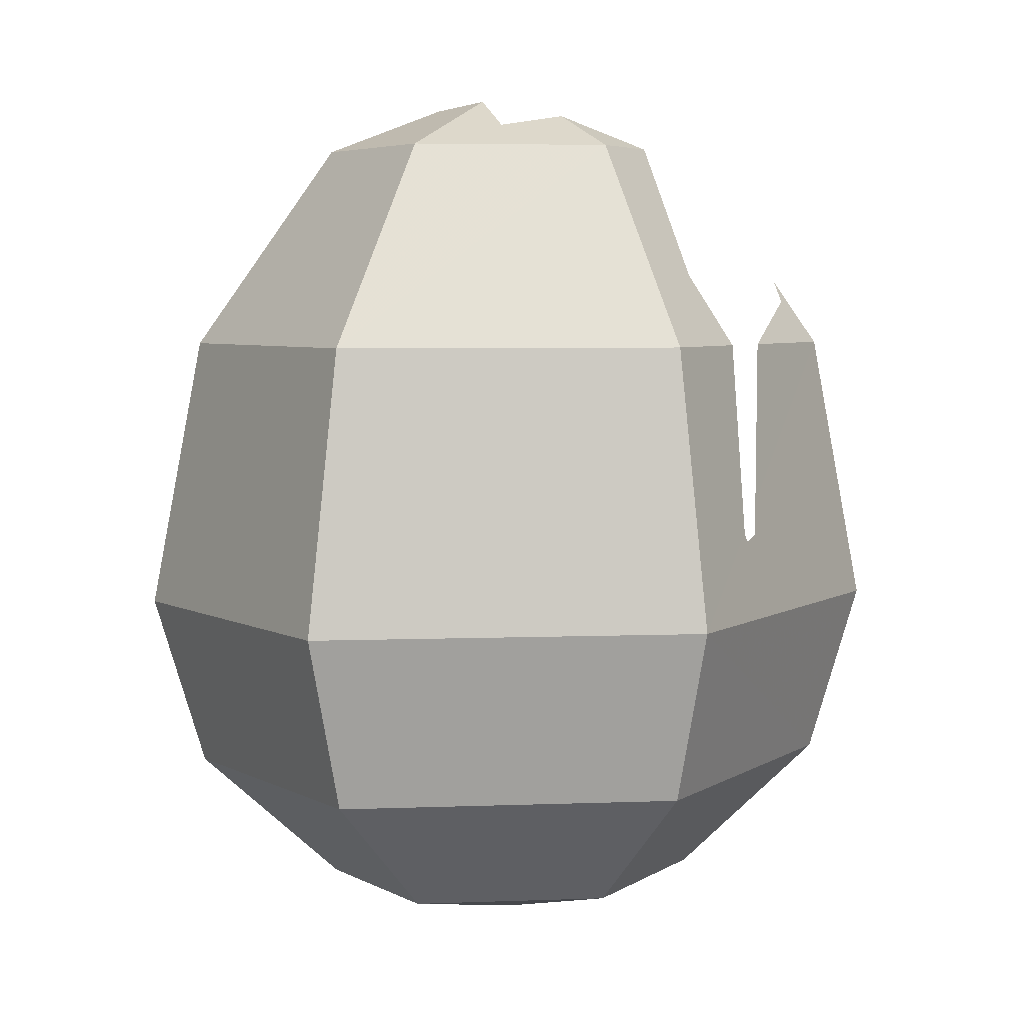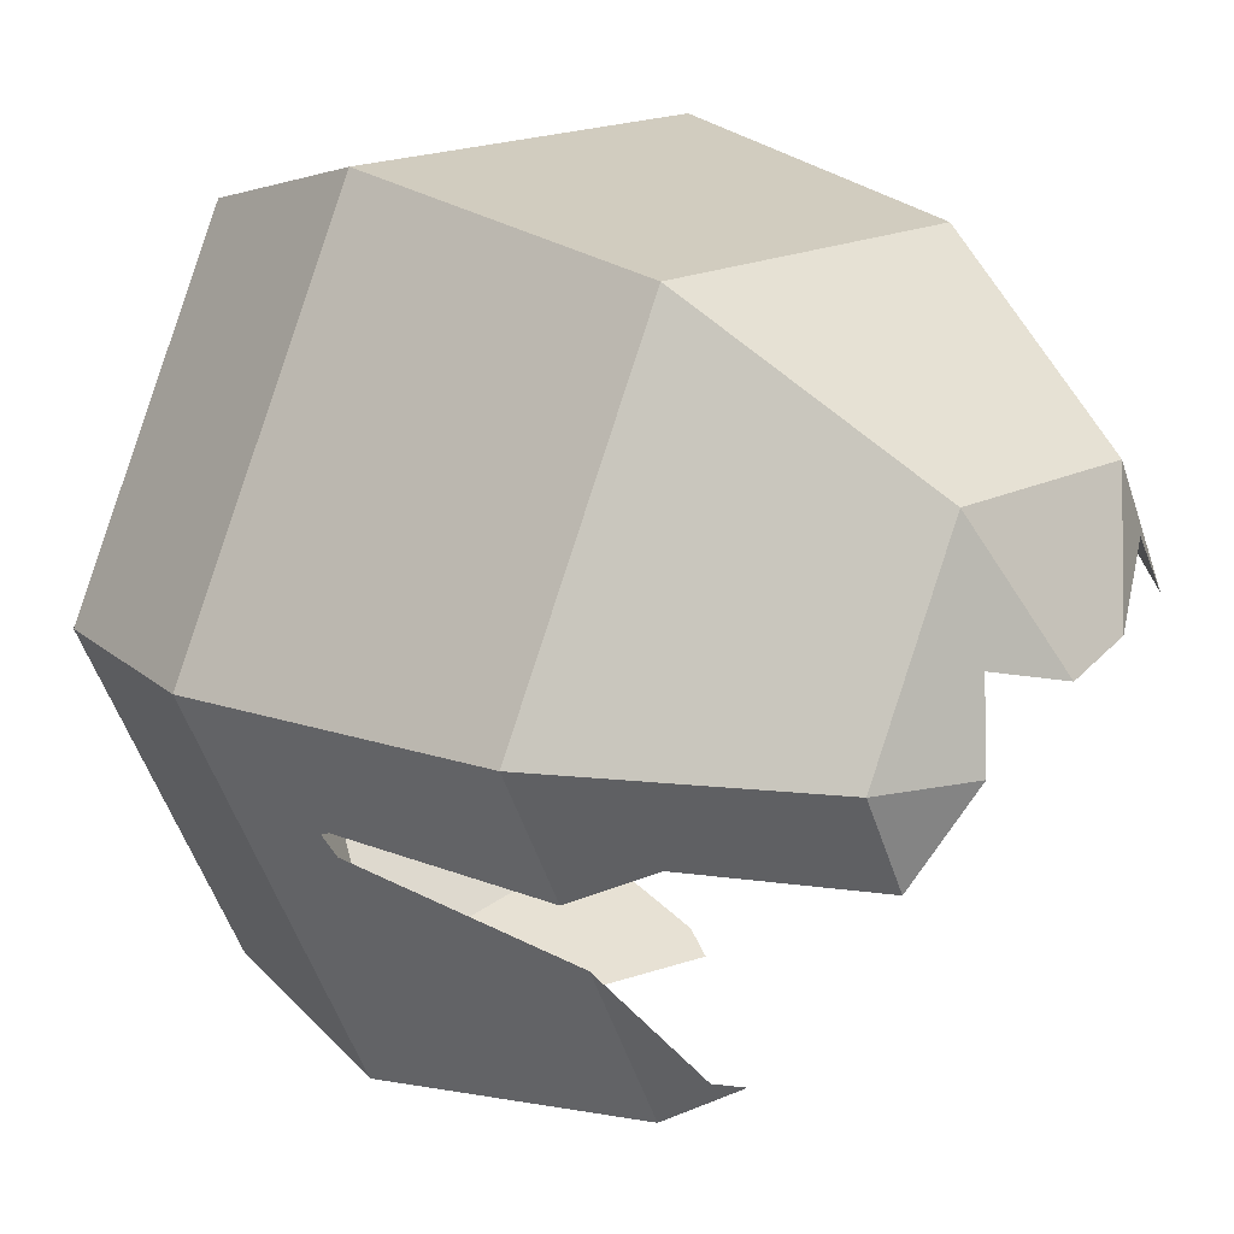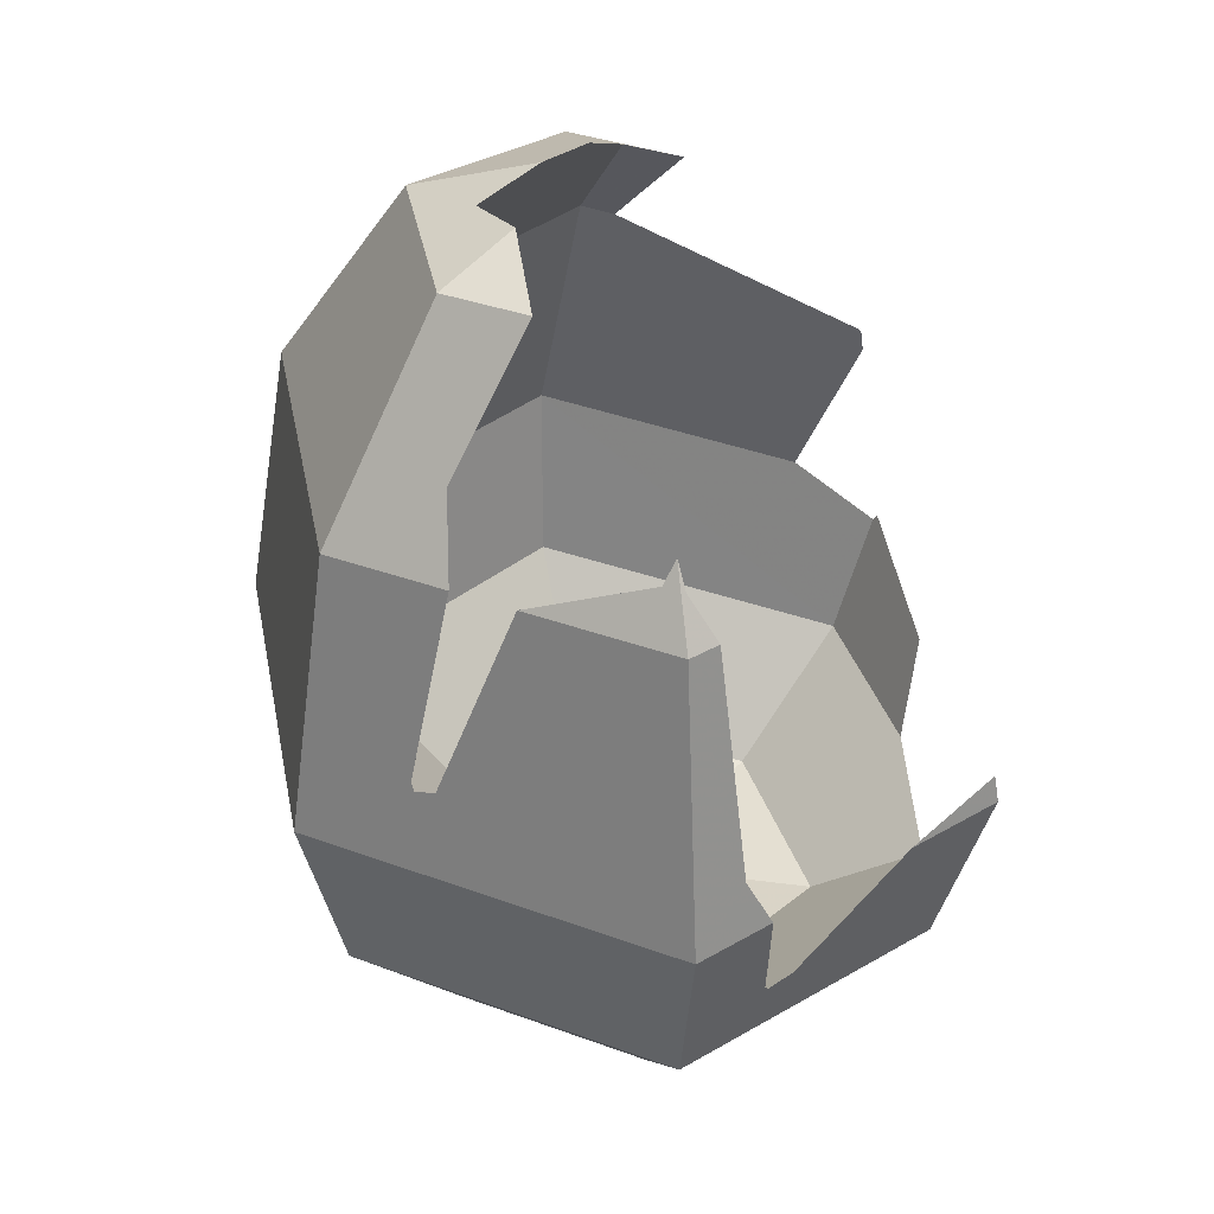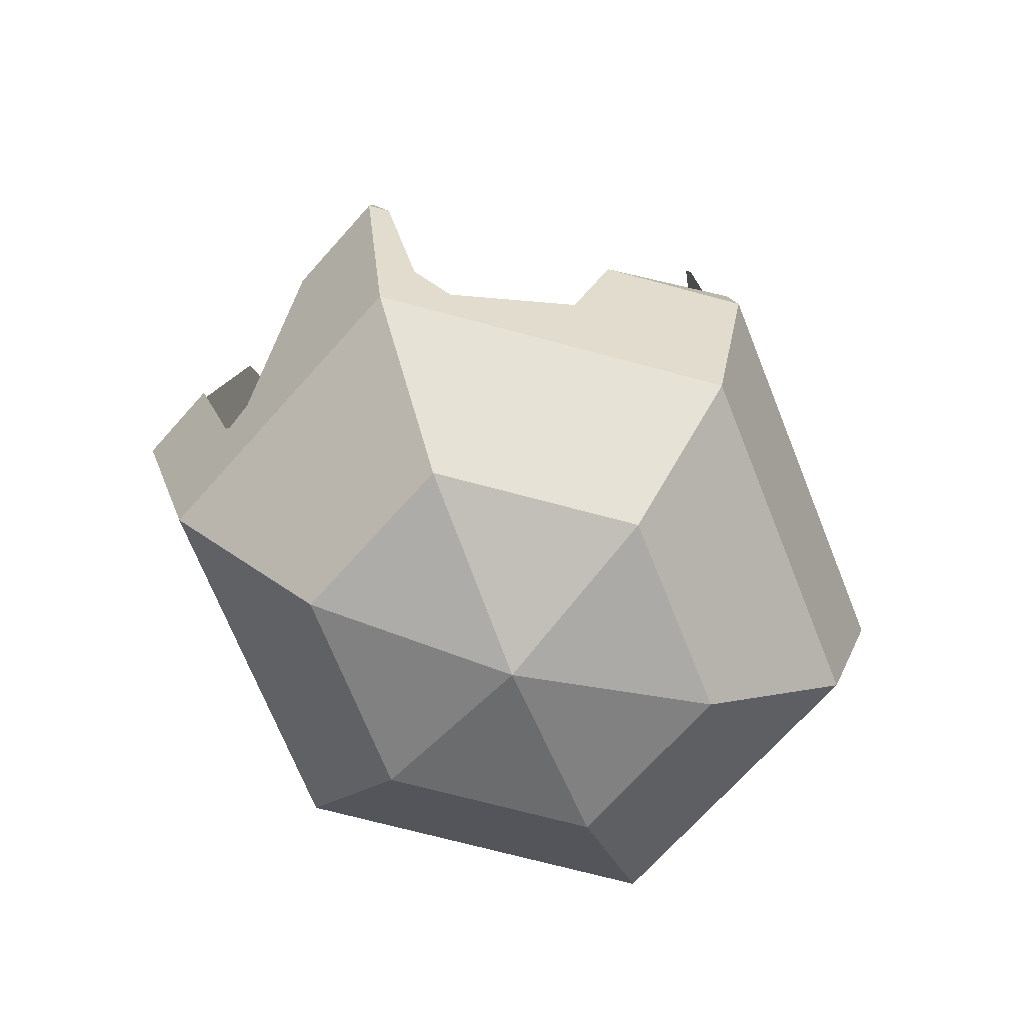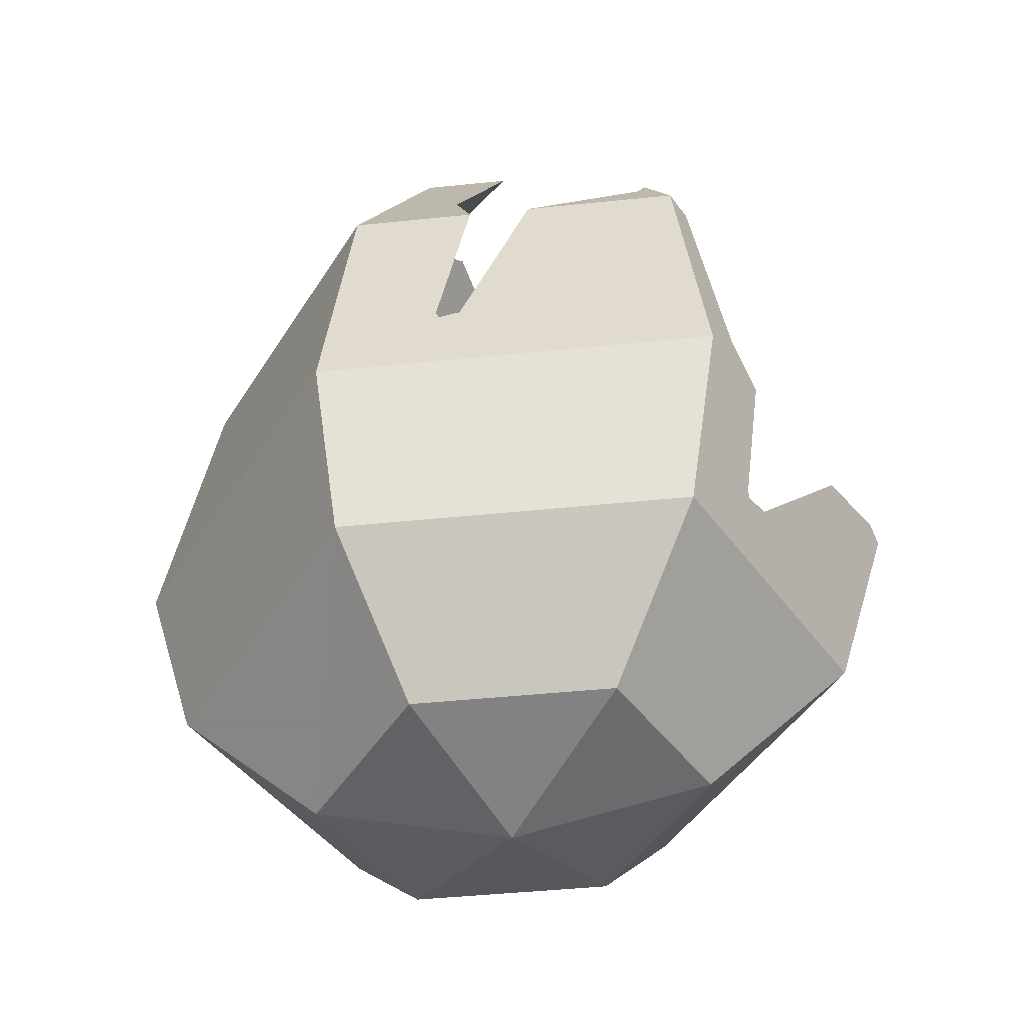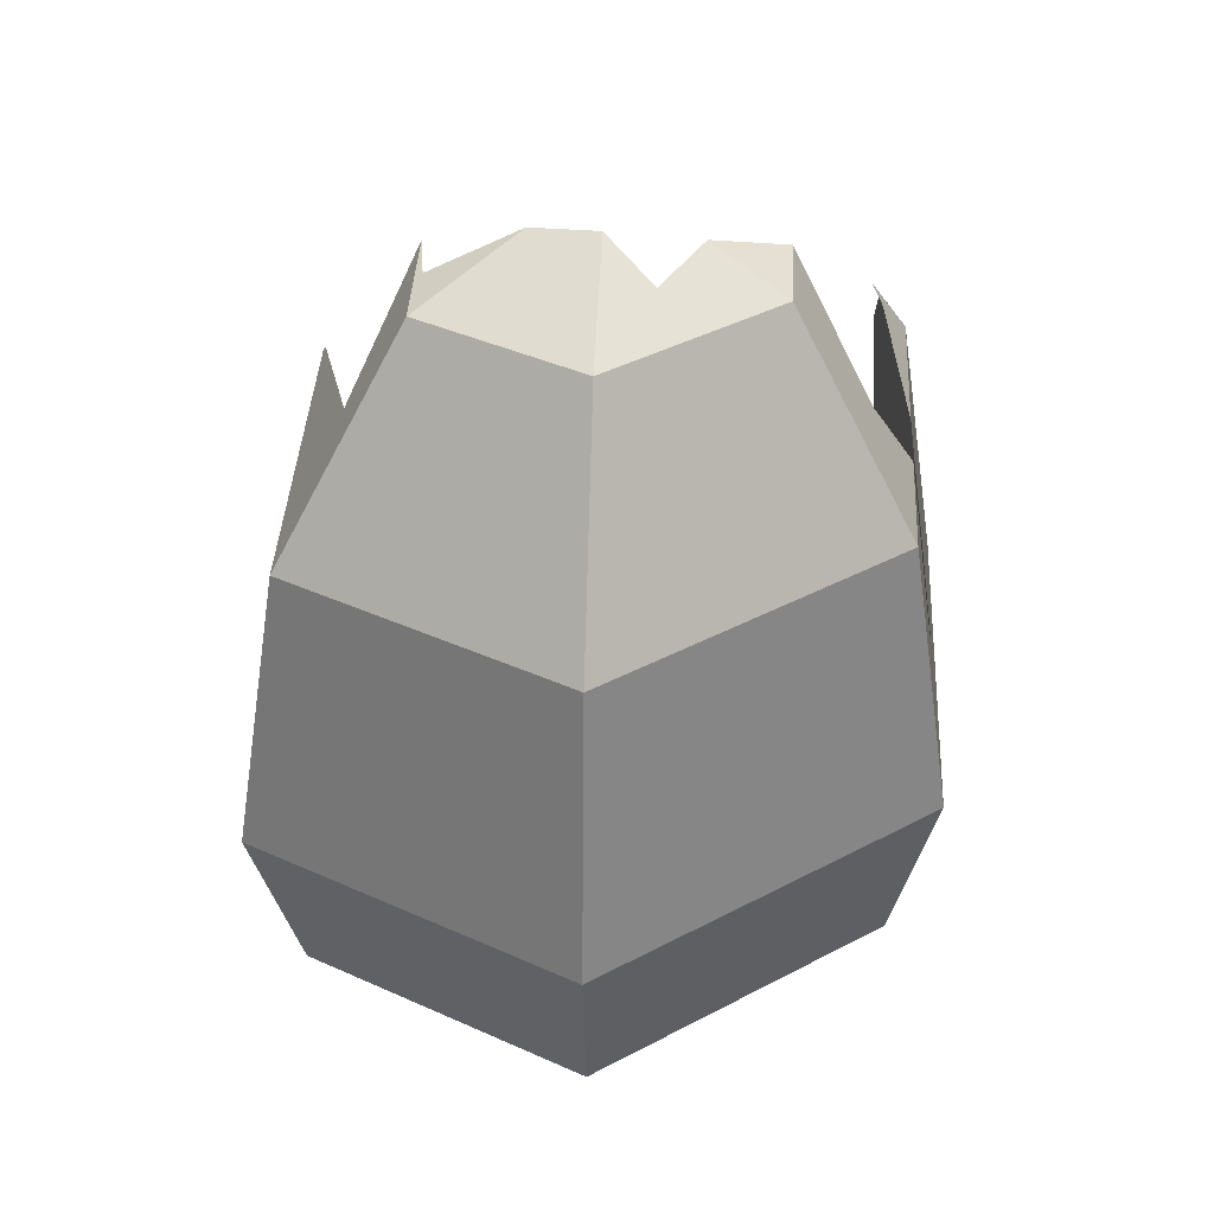
<metadata>
{"format":"obj","ext":"obj","renderer":"f3d","projection":"perspective","resolution":1024,"background":"white","views":[{"elev":5.3,"azim":56.7,"up":"+Y"},{"elev":16.9,"azim":134.1,"up":"+Z"},{"elev":35.6,"azim":142.5,"up":"+Y"},{"elev":-70.1,"azim":-131.7,"up":"+Y"},{"elev":-44.5,"azim":123.5,"up":"+Y"},{"elev":39.0,"azim":29.6,"up":"+Y"}]}
</metadata>
<code>
o Object.1
v -0.3682 -0.2495 -0.2012
v -0.3085 -0.3022 -0.2925
v 0.4088 -0.004679 -0.1389
v 0.3812 0.03425 -0.1811
v -0.1007 -0.1331 -0.5
v 0.1281 -0.1331 -0.5
v -0.4109 -0.1331 -0.1784
v -0.2636 -0.1331 -0.4736
v 0.1636 -0.05914 -0.4876
v -0.421 0.2786 0.01034
v -0.2076 0.4812 0.1835
v 0.1686 0.2668 -0.4329
v -0.4862 -0.05036 0.00026
v -0.4381 0.2387 0.00026
v 0.3542 0.2668 -0.1569
v 0.3139 0.2668 -0.2374
v -0.2573 -0.118 -0.481
v -0.4327 0.2652 -0.00172
v -0.4324 0.2668 -0.001835
v -0.247 -0.09315 -0.4933
v 0.1797 0.298 -0.4134
v 0.1863 0.362 -0.3734
v 0.1938 0.5595 -0.1116
v 0.1358 0.6084 0.00026
v 0.03909 0.6329 0.07913
v -0.05103 0.6231 0.102
v -0.2005 0.5595 0.09987
v -0.4292 0.2735 0.00026
v 0.3028 0.3902 -0.1052
v 0.4023 -0.01564 -0.1556
v 0.09979 -0.2855 -0.4591
v 0.3166 0.3689 -0.1045
v -0.4105 -0.1342 -0.1786
v -0.4124 -0.1314 -0.1747
v 0.3864 0.01635 -0.1767
v 0.1679 0.2226 -0.4403
v -0.2146 0.4067 0.2624
v 0.09204 -0.2965 -0.4562
v 0.09605 -0.2925 -0.4573
v -0.2702 -0.3283 -0.355
v 0.09906 -0.2894 -0.4581
v -0.2539 -0.2904 -0.4082
v 0.05197 -0.2904 -0.4578
v -0.261 -0.307 -0.385
v -0.256 -0.1149 -0.4826
v 0.0119 -0.2491 -0.4689
v -0.3623 -0.2653 -0.2045
v -0.4848 -0.06035 0.006415
v -0.3951 0.2946 0.04213
v 0.3943 -0.011 -0.1701
v 0.1637 -0.05884 -0.4875
v 0.409 -0.009728 -0.1401
v 0.4091 -0.006452 -0.1388
v -0.4222 0.008754 0.1088
v 0.4086 -0.01931 -0.1442
v 0.3329 0.3248 -0.1271
v 0.2065 0.3303 -0.3726
v 0.19 0.3269 -0.3953
v 0.1795 0.5716 -0.08398
v 0.1229 0.5926 0.0995
v 0.0552 0.6251 0.08305
v -0.1548 0.5644 0.1683
v 0.2499 -0.5663 0.00026
v -0.00026 -0.6329 0.00026
v 0.1245 -0.5663 -0.2499
v 0.2161 -0.3833 -0.4329
v 0.4329 -0.3833 0.00026
v 0.1245 -0.5663 0.2504
v 0.2161 -0.3833 0.4334
v -0.2166 -0.3833 0.4334
v -0.1251 -0.5663 0.2504
v -0.2504 -0.5663 0.00026
v -0.4334 -0.3833 0.00026
v -0.1251 -0.5663 -0.2499
v -0.2166 -0.3833 -0.4329
v -0.5 -0.1331 0.00026
v -0.2504 -0.1331 -0.5
v 0.2499 -0.1331 -0.5
v 0.2499 -0.1331 0.5
v -0.2504 -0.1331 0.5
v 0.5 -0.1331 0.00026
v 0.2161 0.2668 -0.4329
v 0.4329 0.2668 0.00026
v 0.2161 0.2668 0.4334
v -0.2166 0.2668 0.4334
v -0.4334 0.2668 0.00026
v 0.2499 0.5595 0.00026
v 0.1245 0.5595 0.2504
v -0.1251 0.5595 0.2504
v 0.1922 -0.4037 -0.05588
v -0.03447 -0.4647 -0.01068
v 0.04132 -0.435 -0.2632
v 0.3554 -0.2363 -0.1055
v 0.1146 -0.3725 0.1886
v 0.2212 -0.1821 0.3178
v -0.1732 -0.1821 0.3817
v -0.1129 -0.3725 0.2255
v -0.2638 -0.4037 0.01809
v -0.4343 -0.2363 0.02257
v -0.1862 -0.435 -0.2263
v 0.2567 0.05504 0.342
v -0.1993 0.05504 0.416
v 0.2082 0.4126 0.2376
v -0.1862 0.4126 0.3015
f 63 64 65
f 65 66 63
f 67 63 66
f 66 81 67
f 69 67 81
f 69 81 79
f 70 69 79
f 79 80 70
f 80 73 70
f 72 70 73
f 74 72 73
f 74 73 75
f 65 74 75
f 75 73 2
f 75 2 40
f 75 40 42
f 8 75 42
f 77 5 46
f 77 46 43
f 66 77 43
f 66 43 38
f 66 38 39
f 66 39 41
f 66 41 6
f 78 66 6
f 1 76 33
f 76 7 33
f 1 73 76
f 73 1 47
f 41 31 6
f 75 77 66
f 8 77 75
f 40 44 42
f 73 47 2
f 74 64 72
f 72 64 71
f 71 64 68
f 71 68 69
f 72 71 70
f 80 76 73
f 69 70 71
f 68 67 69
f 66 78 81
f 68 63 67
f 66 65 75
f 65 64 74
f 68 64 63
f 17 77 8
f 77 17 20
f 5 77 20
f 78 6 9
f 78 9 51
f 78 51 82
f 50 78 82
f 4 50 82
f 82 16 4
f 30 81 50
f 55 81 30
f 53 81 52
f 81 53 3
f 3 83 81
f 15 83 3
f 83 15 56
f 32 83 56
f 24 87 59
f 23 59 87
f 23 87 29
f 87 83 29
f 84 83 87
f 84 87 88
f 85 84 88
f 88 89 85
f 89 37 85
f 85 37 49
f 85 49 10
f 86 85 10
f 86 10 28
f 19 86 28
f 86 14 54
f 86 54 80
f 80 54 48
f 76 80 48
f 76 48 13
f 34 76 13
f 76 34 7
f 18 14 86
f 19 18 86
f 86 80 85
f 89 11 37
f 61 25 60
f 25 88 60
f 26 89 25
f 89 26 62
f 89 62 27
f 89 27 11
f 25 89 88
f 84 85 80
f 83 84 79
f 87 24 88
f 88 24 60
f 32 29 83
f 52 81 55
f 51 36 12
f 82 12 21
f 21 58 82
f 82 58 22
f 57 82 22
f 16 82 57
f 35 50 4
f 81 78 50
f 51 12 82
f 17 45 20
f 84 80 79
f 83 79 81
f 42 45 8
f 8 45 17
f 45 5 20
f 46 5 45
f 31 50 51
f 31 30 50
f 55 30 93
f 55 93 52
f 52 93 95
f 52 95 53
f 99 34 13
f 33 34 99
f 99 1 33
f 47 1 99
f 99 2 47
f 33 7 34
f 99 13 48
f 48 54 99
f 54 102 99
f 102 96 99
f 98 99 96
f 98 96 97
f 98 97 91
f 100 98 91
f 92 100 91
f 90 92 91
f 94 90 91
f 94 93 90
f 93 41 90
f 90 39 92
f 92 44 100
f 40 100 44
f 100 40 99
f 42 44 92
f 43 42 92
f 97 94 91
f 97 95 94
f 95 97 96
f 96 101 95
f 100 99 98
f 101 96 102
f 53 95 101
f 94 95 93
f 93 30 41
f 30 31 41
f 51 9 31
f 31 9 6
f 39 90 41
f 92 39 38
f 92 38 43
f 42 43 46
f 46 45 42
f 99 40 2
f 16 57 4
f 4 57 35
f 57 58 35
f 58 21 35
f 21 12 35
f 35 12 36
f 35 36 50
f 50 36 51
f 15 3 56
f 101 32 56
f 53 101 56
f 103 32 101
f 103 101 102
f 103 102 104
f 104 60 103
f 60 24 103
f 103 24 59
f 28 18 19
f 14 18 28
f 14 28 54
f 49 102 54
f 54 28 10
f 54 10 49
f 49 37 102
f 37 11 104
f 104 11 62
f 62 26 104
f 26 25 104
f 104 25 61
f 62 11 27
f 23 29 59
f 59 29 32
f 61 60 104
f 37 104 102
f 32 103 59
f 56 3 53
f 57 22 58

</code>
